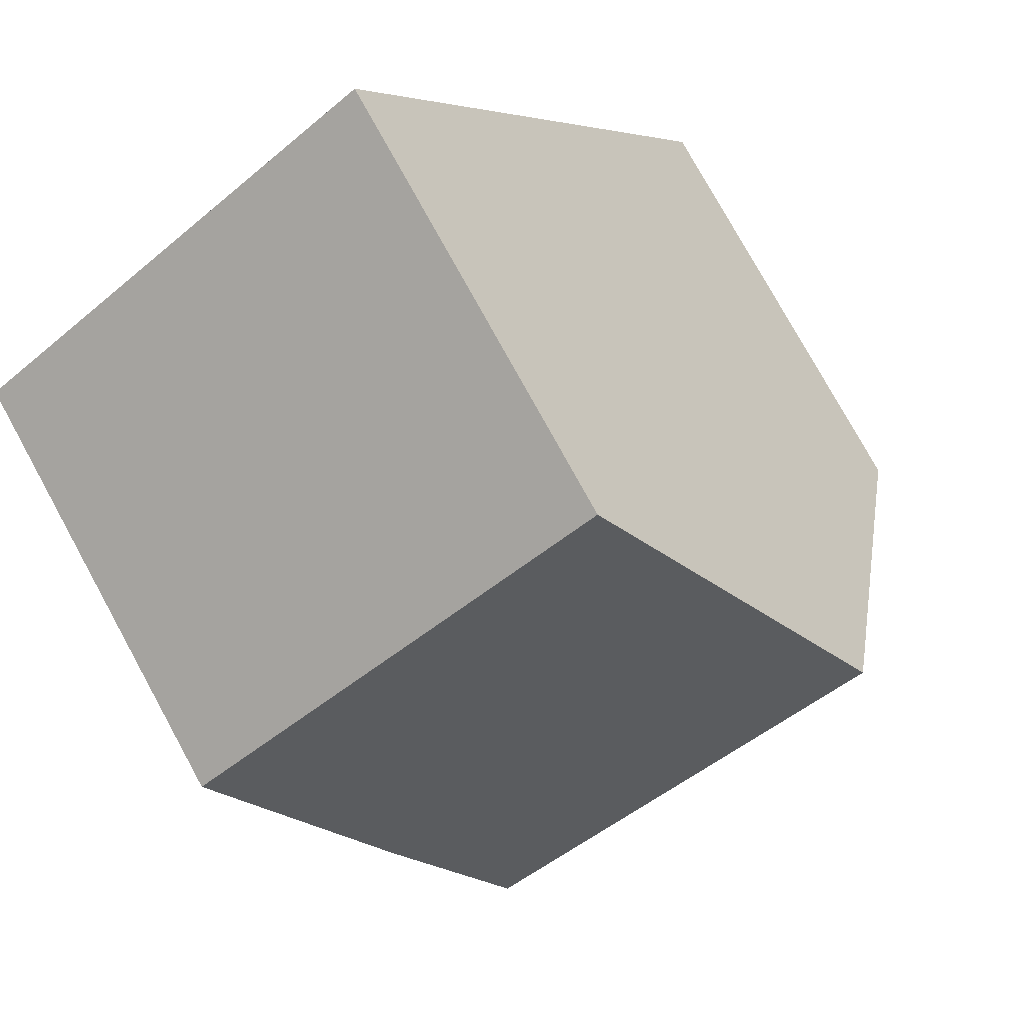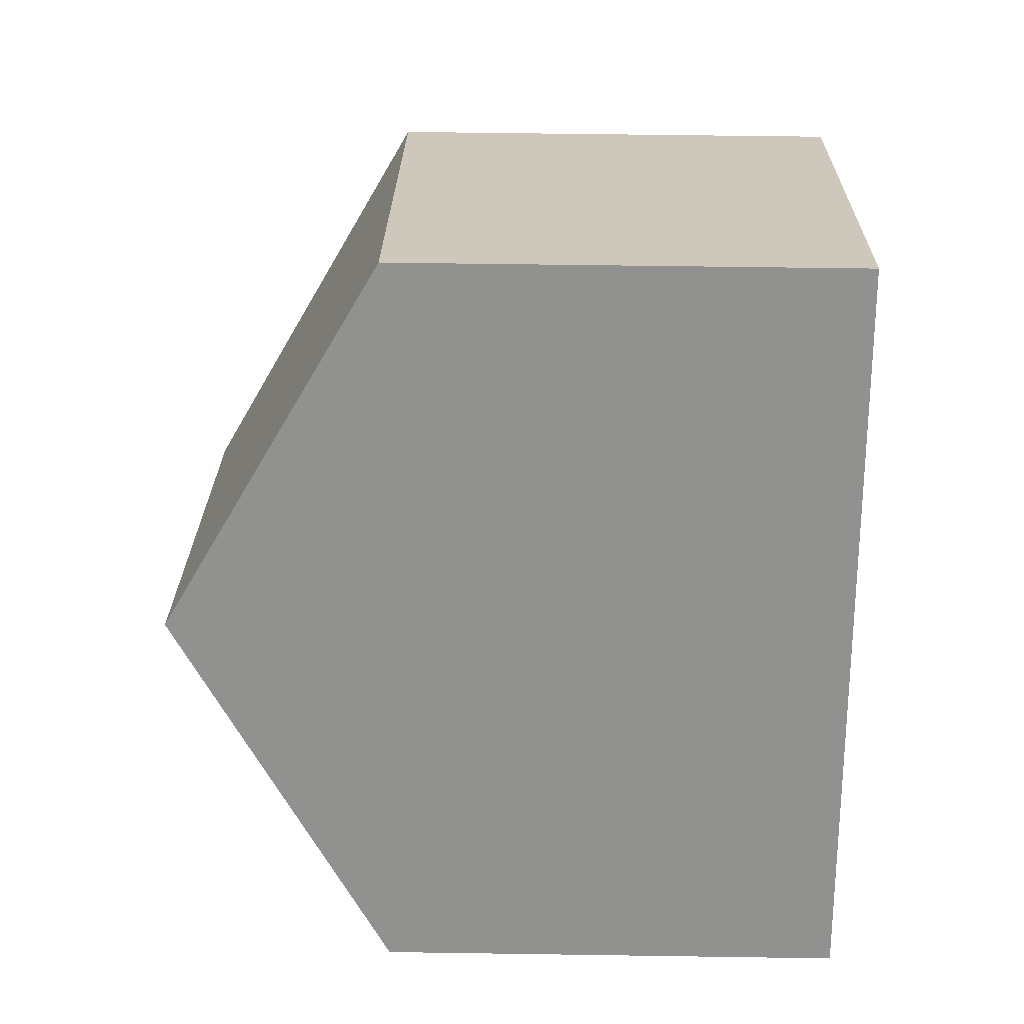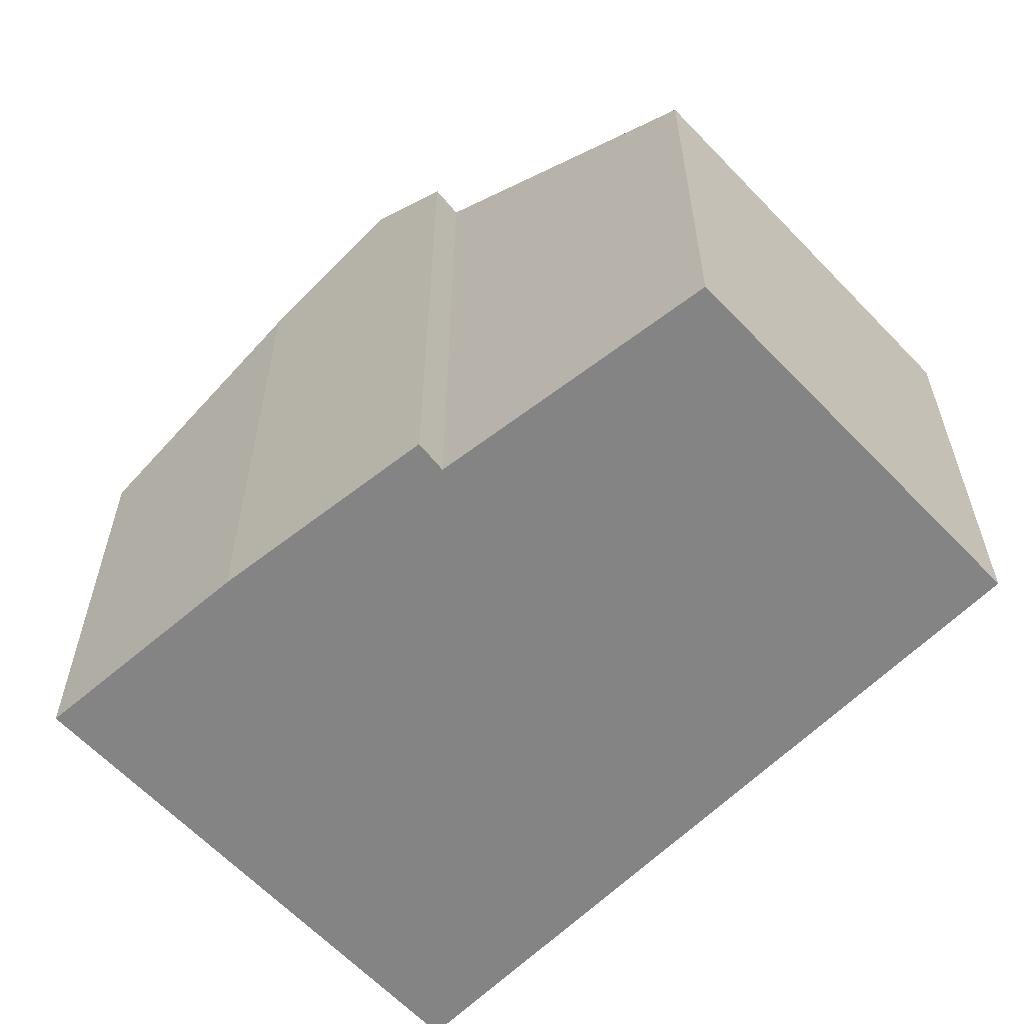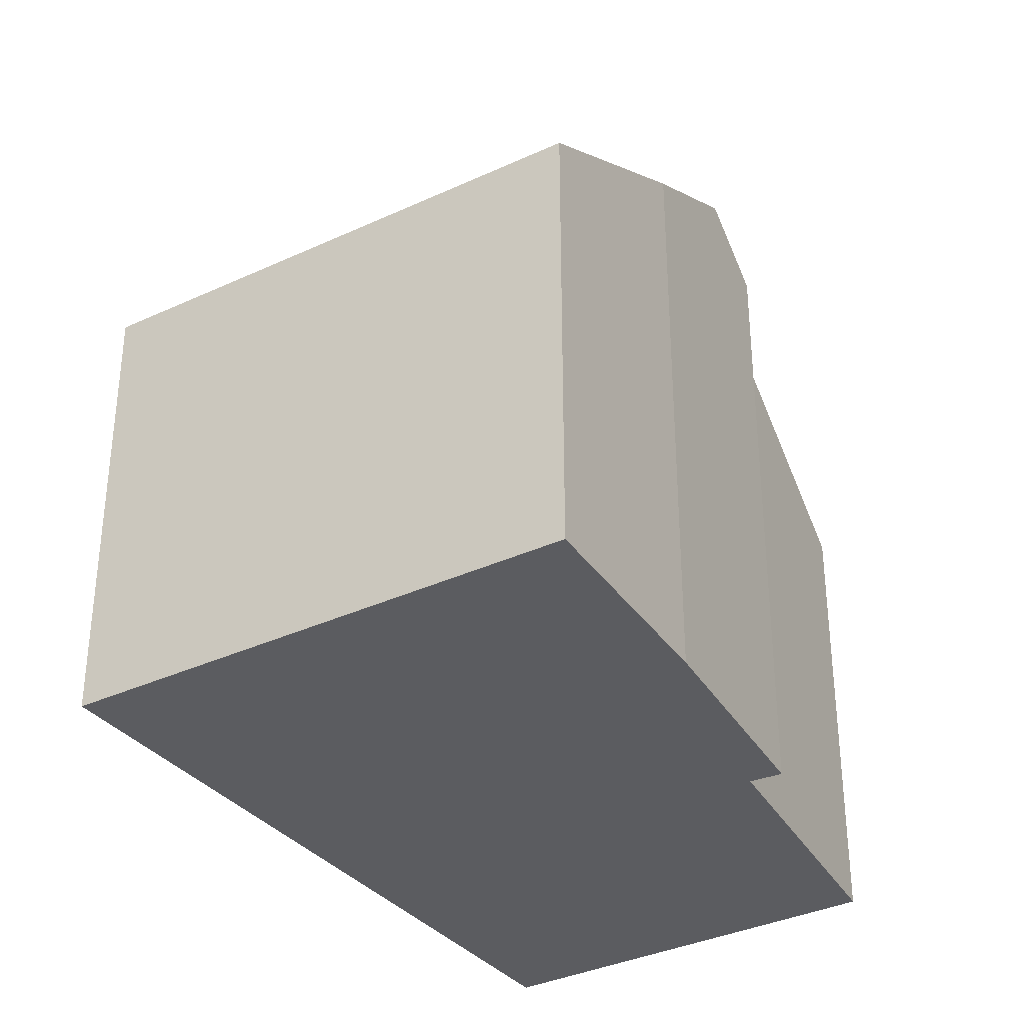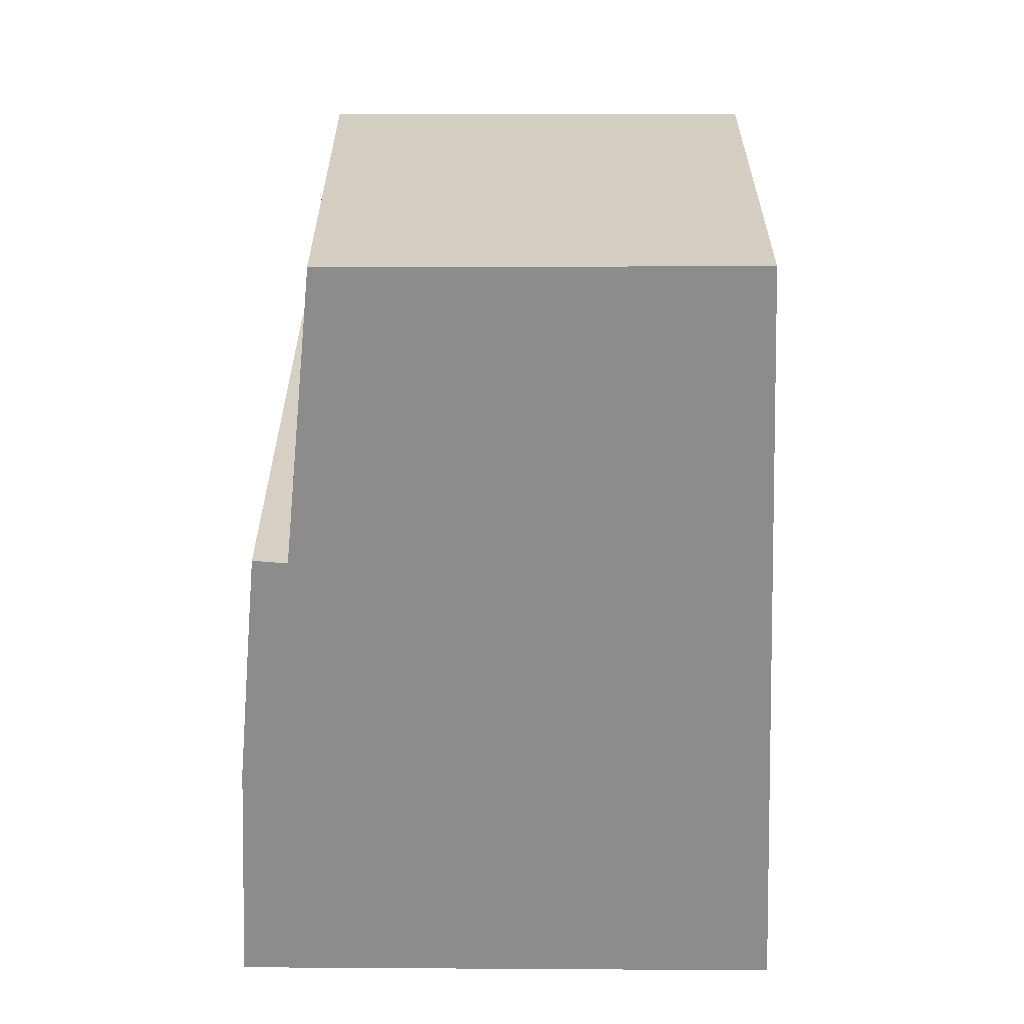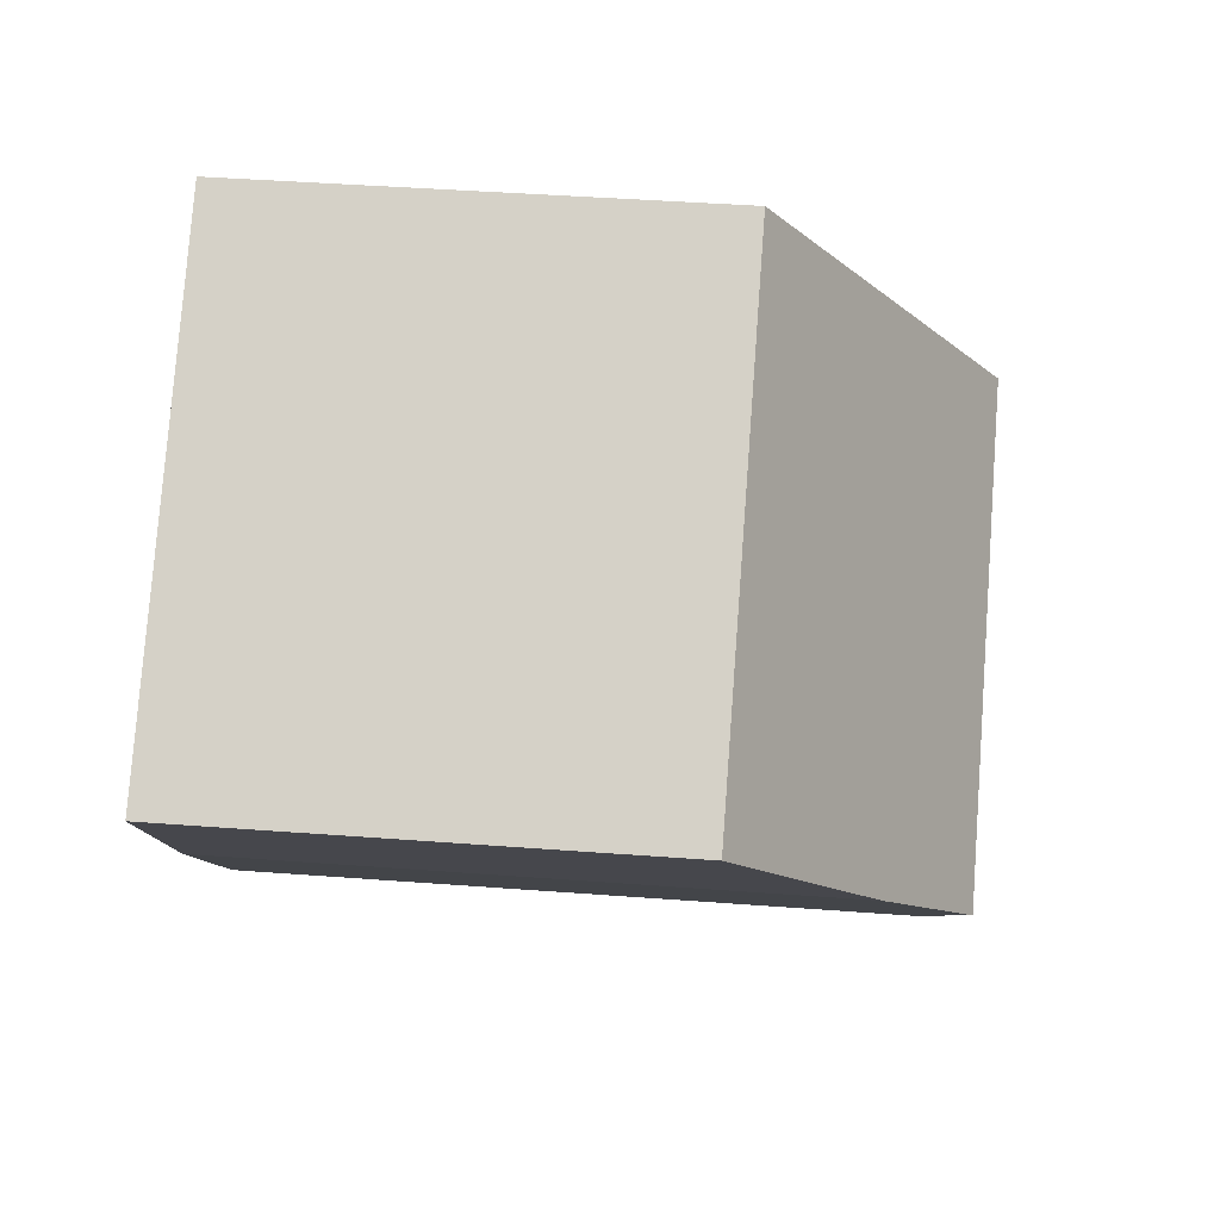
<metadata>
{"format":"obj","ext":"obj","renderer":"f3d","projection":"perspective","resolution":1024,"background":"white","views":[{"elev":77.6,"azim":151.2,"up":"+Z"},{"elev":55.8,"azim":-89.1,"up":"+Z"},{"elev":-61.5,"azim":167.1,"up":"+Y"},{"elev":-35.3,"azim":65.7,"up":"+Y"},{"elev":-64.2,"azim":-146.3,"up":"+Y"},{"elev":43.2,"azim":95.1,"up":"+Z"}]}
</metadata>
<code>
v  9.169 7.744 2.086
v  5.723 6.028 8.038
v  10.93 6.028 4.513
v  7.968 8.844 0.579
v  2.687 8.844 4.157
v  5.206 6.028 8.388
v  2.612 8.844 4.208
v  7.274 8.209 -0.29
v  6.932 8.229 -0.017
v  4.498 6.033 -2.996
v  0 6.009 3.679e-16
v  2.166 8.361 3.49
v  6.932 1.041e-18 -0.017
v  7.274 1.776e-17 -0.29
v  4.498 1.835e-16 -2.996
v  0 0 0
v  7.968 -3.545e-17 0.579
v  9.169 -1.277e-16 2.086
v  10.93 -2.763e-16 4.513
v  2.166 -2.137e-16 3.49
v  2.612 -2.577e-16 4.208
v  5.206 -5.136e-16 8.388
v  5.723 -4.922e-16 8.038
g defaultobject
f 1 2 3
f 2 1 4
f 2 4 5
f 2 5 6
f 6 5 7
f 8 5 4
f 5 8 9
f 5 9 10
f 5 10 11
f 5 11 7
f 7 11 12
f 8 13 9
f 13 8 14
f 15 11 10
f 11 15 16
f 13 10 9
f 10 13 15
f 1 8 4
f 8 1 14
f 14 1 17
f 17 1 18
f 3 18 1
f 18 3 19
f 16 12 11
f 12 16 7
f 7 16 6
f 6 16 20
f 6 20 21
f 6 21 22
f 22 2 6
f 2 22 3
f 3 22 19
f 19 22 23
f 15 20 16
f 20 15 13
f 20 13 21
f 21 13 14
f 21 14 17
f 21 17 22
f 22 17 18
f 22 18 19
f 22 19 23

</code>
